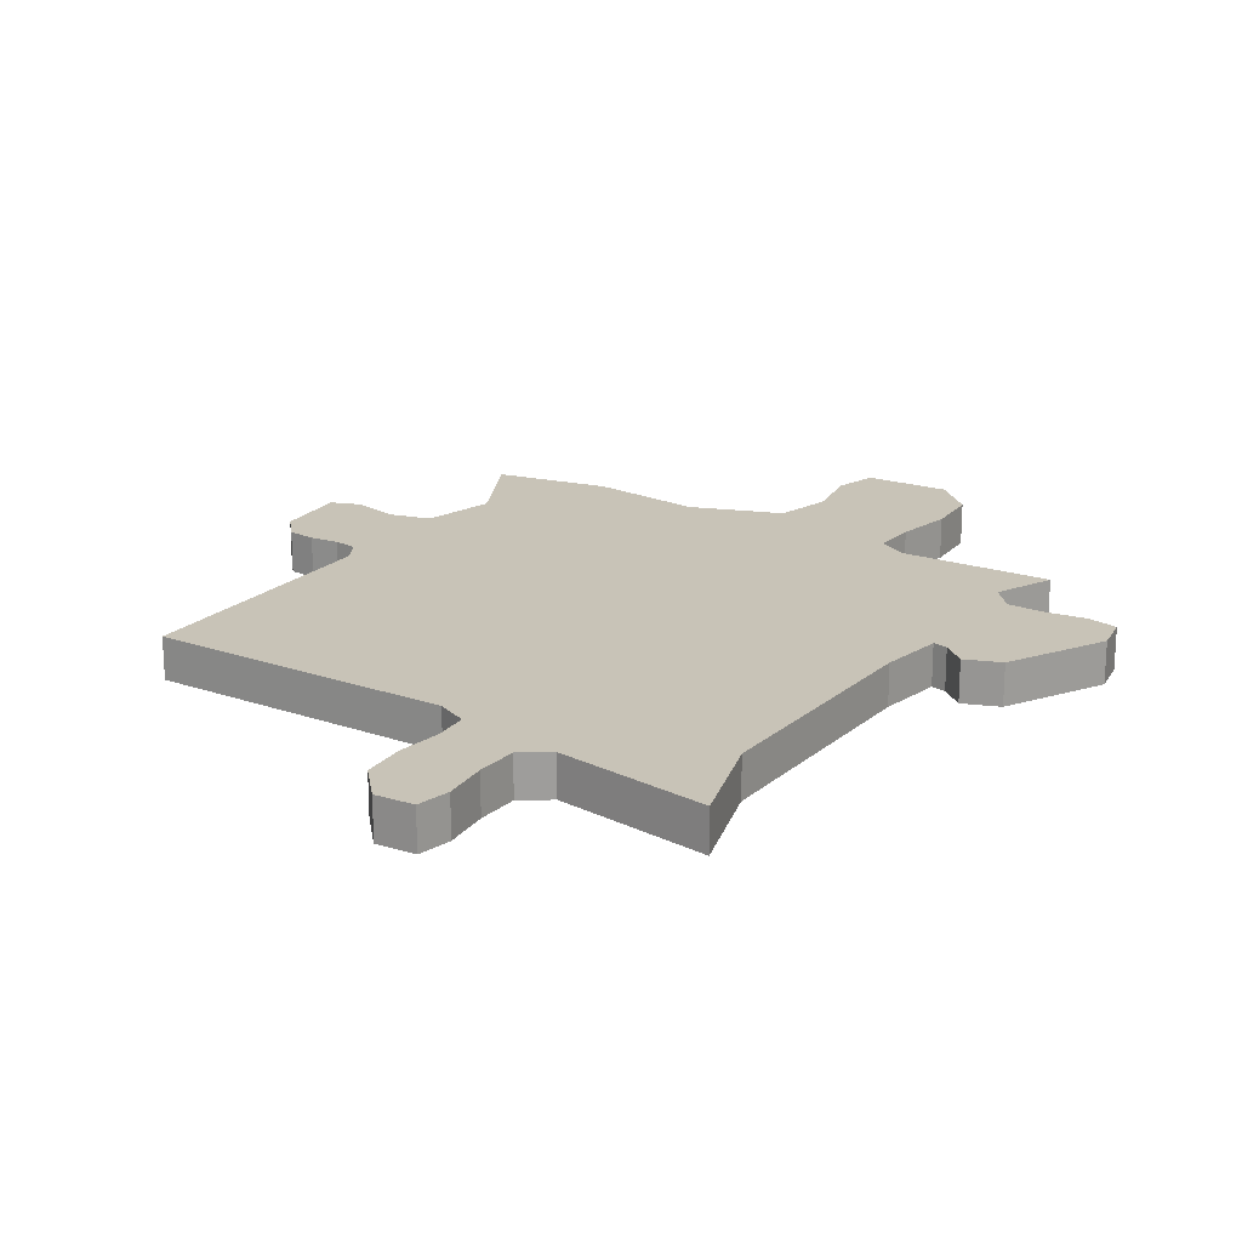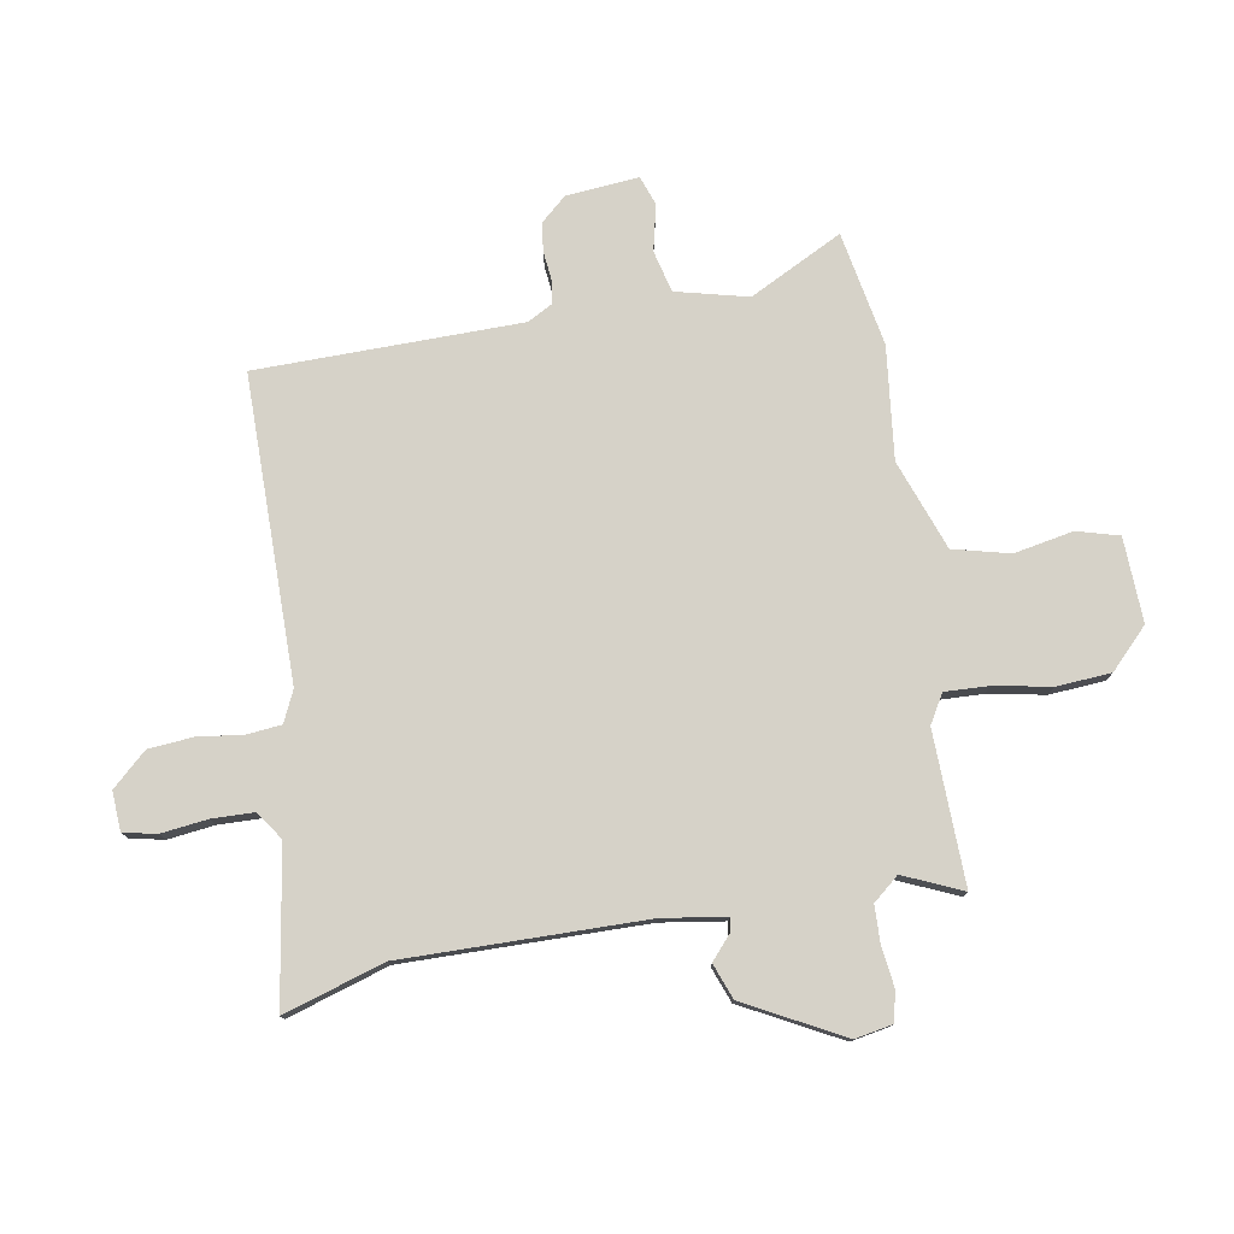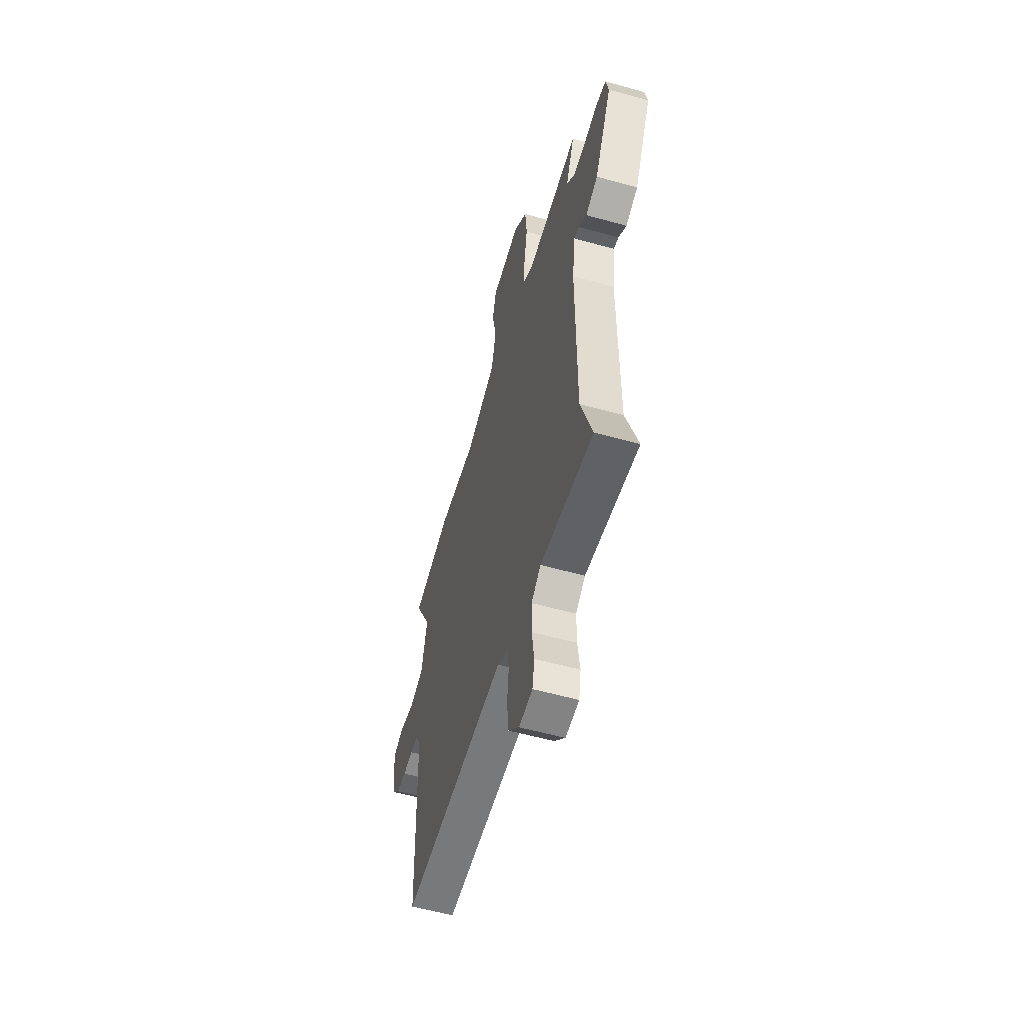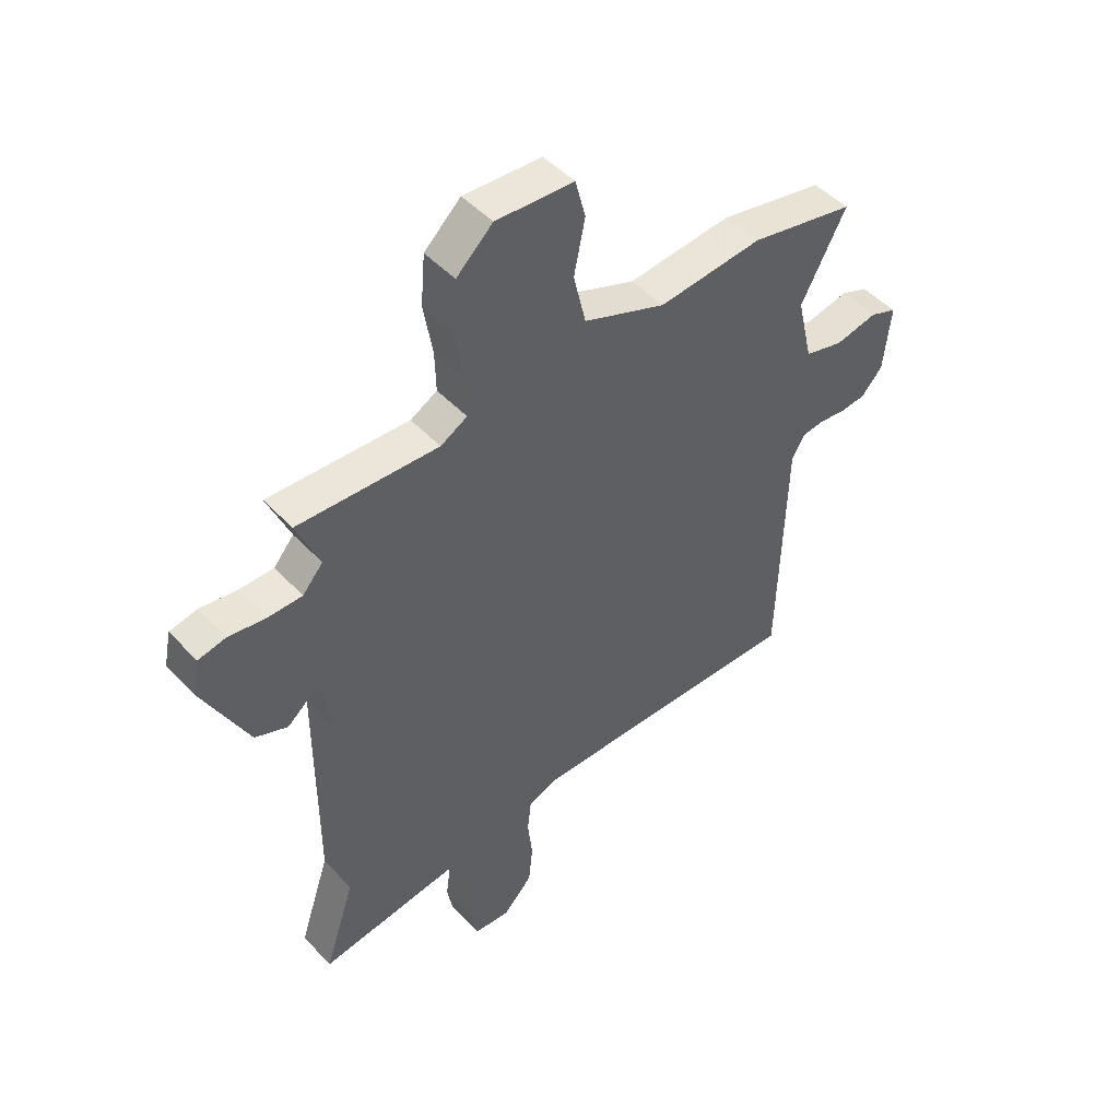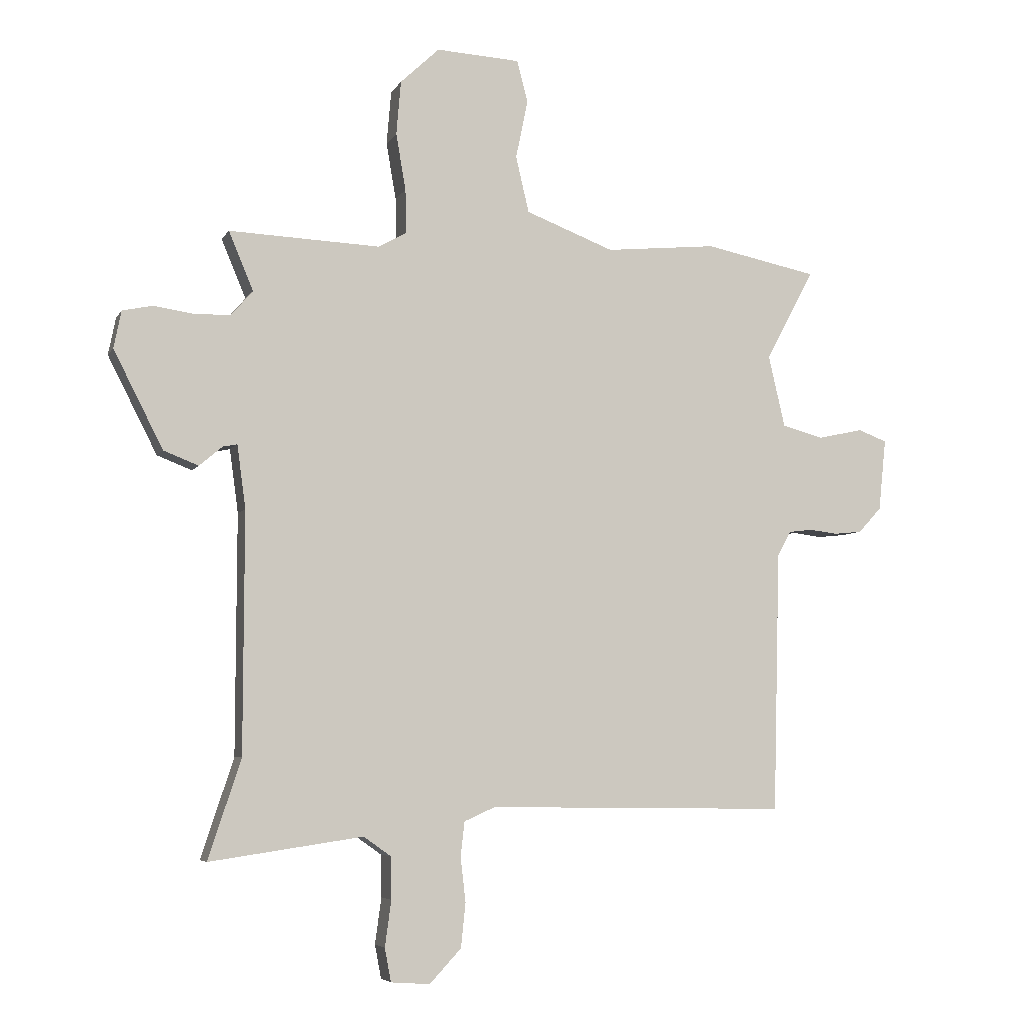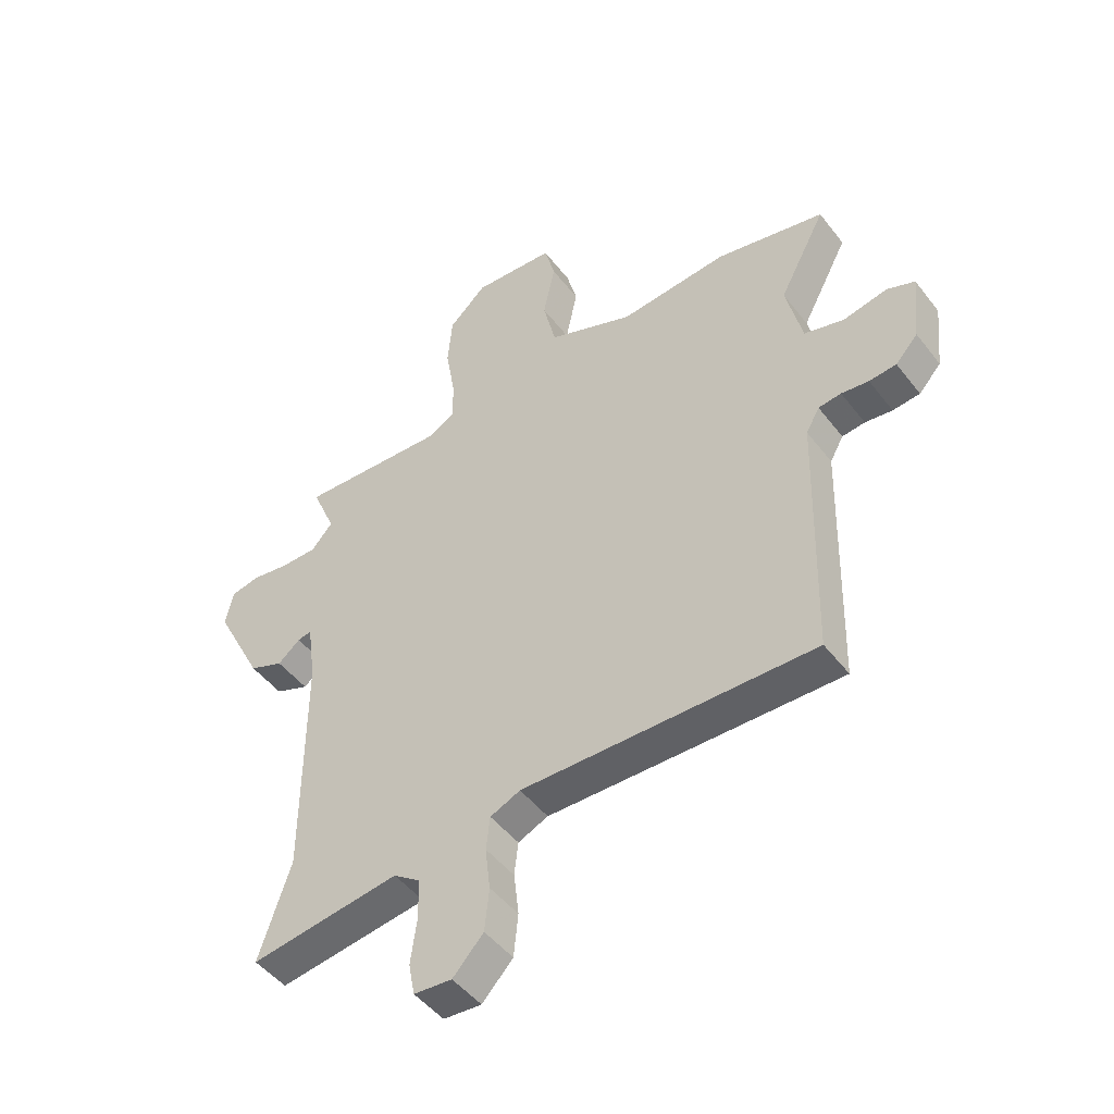
<metadata>
{"format":"obj","ext":"obj","renderer":"f3d","projection":"perspective","resolution":1024,"background":"white","views":[{"elev":19.7,"azim":-146.2,"up":"+Y"},{"elev":77.8,"azim":-98.9,"up":"+Y"},{"elev":-56.9,"azim":-106.2,"up":"+Z"},{"elev":47.8,"azim":-40.4,"up":"+Z"},{"elev":-5.7,"azim":-17.1,"up":"+Z"},{"elev":-47.8,"azim":35.7,"up":"+Z"}]}
</metadata>
<code>
v -0.524 0.07 -0.574
v -0.467 0.07 -0.401
v -0.466 0.07 0.017
v -0.481 0.07 0.127
v -0.506 0.07 0.122
v -0.546 0.07 0.088
v -0.607 0.07 0.112
v -0.693 0.07 0.281
v -0.68 0.07 0.346
v -0.628 0.07 0.357
v -0.559 0.07 0.347
v -0.495 0.07 0.348
v -0.457 0.07 0.392
v -0.5 0.07 0.494
v -0.237 0.07 0.483
v -0.187 0.07 0.511
v -0.189 0.07 0.587
v -0.206 0.07 0.686
v -0.198 0.07 0.78
v -0.13 0.07 0.844
v 0.016 0.07 0.836
v 0.035 0.07 0.763
v 0.014 0.07 0.661
v 0.037 0.07 0.563
v 0.191 0.07 0.504
v 0.385 0.07 0.523
v 0.581 0.07 0.483
v 0.497 0.07 0.324
v 0.526 0.07 0.199
v 0.598 0.07 0.18
v 0.677 0.07 0.197
v 0.727 0.07 0.178
v 0.714 0.07 0.053
v 0.674 0.07 0.009
v 0.625 0.07 0.004
v 0.576 0.07 0.01
v 0.535 0.07 0.005
v 0.511 0.07 -0.038
v 0.499 0.07 -0.494
v -0.025 0.07 -0.487
v -0.079 0.07 -0.511
v -0.086 0.07 -0.571
v -0.077 0.07 -0.649
v -0.085 0.07 -0.726
v -0.14 0.07 -0.785
v -0.208 0.07 -0.78
v -0.219 0.07 -0.722
v -0.208 0.07 -0.642
v -0.209 0.07 -0.569
v -0.257 0.07 -0.535
v -0.524 0 -0.574
v -0.467 0 -0.401
v -0.466 0 0.017
v -0.481 0 0.127
v -0.506 0 0.122
v -0.546 0 0.088
v -0.607 0 0.112
v -0.693 0 0.281
v -0.68 0 0.346
v -0.628 0 0.357
v -0.559 0 0.347
v -0.495 0 0.348
v -0.457 0 0.392
v -0.5 0 0.494
v -0.237 0 0.483
v -0.187 0 0.511
v -0.189 0 0.587
v -0.206 0 0.686
v -0.198 0 0.78
v -0.13 0 0.844
v 0.016 0 0.836
v 0.035 0 0.763
v 0.014 0 0.661
v 0.037 0 0.563
v 0.191 0 0.504
v 0.385 0 0.523
v 0.581 0 0.483
v 0.497 0 0.324
v 0.526 0 0.199
v 0.598 0 0.18
v 0.677 0 0.197
v 0.727 0 0.178
v 0.714 0 0.053
v 0.674 0 0.009
v 0.625 0 0.004
v 0.576 0 0.01
v 0.535 0 0.005
v 0.511 0 -0.038
v 0.499 0 -0.494
v -0.025 0 -0.487
v -0.079 0 -0.511
v -0.086 0 -0.571
v -0.077 0 -0.649
v -0.085 0 -0.726
v -0.14 0 -0.785
v -0.208 0 -0.78
v -0.219 0 -0.722
v -0.208 0 -0.642
v -0.209 0 -0.569
v -0.257 0 -0.535
f 46 47 48
f 45 46 48
f 44 45 48
f 43 44 48
f 42 43 48
f 41 42 48 49
f 38 39 40
f 37 38 40 41
f 34 35 36
f 33 34 36
f 32 33 36
f 31 32 36
f 30 31 36
f 29 30 36 37
f 41 49 50
f 37 41 50
f 29 37 50
f 28 29 50
f 21 22 23
f 20 21 23
f 19 20 23
f 18 19 23
f 17 18 23
f 16 17 23 24
f 15 16 24 25
f 13 14 15
f 12 13 15 25
f 9 10 11
f 8 9 11
f 7 8 11
f 6 7 11
f 5 6 11
f 4 5 11 12
f 27 28 50
f 26 27 50
f 25 26 50
f 12 25 50
f 4 12 50
f 3 4 50
f 50 1 2
f 2 3 50
f 98 97 96
f 98 96 95
f 98 95 94
f 98 94 93
f 98 93 92
f 99 98 92 91
f 90 89 88
f 91 90 88 87
f 86 85 84
f 86 84 83
f 86 83 82
f 86 82 81
f 86 81 80
f 87 86 80 79
f 100 99 91
f 100 91 87
f 100 87 79
f 100 79 78
f 73 72 71
f 73 71 70
f 73 70 69
f 73 69 68
f 73 68 67
f 74 73 67 66
f 75 74 66 65
f 65 64 63
f 75 65 63 62
f 61 60 59
f 61 59 58
f 61 58 57
f 61 57 56
f 61 56 55
f 62 61 55 54
f 100 78 77
f 100 77 76
f 100 76 75
f 100 75 62
f 100 62 54
f 100 54 53
f 52 51 100
f 100 53 52
f 1 51 52 2
f 2 52 53 3
f 3 53 54 4
f 4 54 55 5
f 5 55 56 6
f 6 56 57 7
f 7 57 58 8
f 8 58 59 9
f 9 59 60 10
f 10 60 61 11
f 11 61 62 12
f 12 62 63 13
f 13 63 64 14
f 14 64 65 15
f 15 65 66 16
f 16 66 67 17
f 17 67 68 18
f 18 68 69 19
f 19 69 70 20
f 20 70 71 21
f 21 71 72 22
f 22 72 73 23
f 23 73 74 24
f 24 74 75 25
f 25 75 76 26
f 26 76 77 27
f 27 77 78 28
f 28 78 79 29
f 29 79 80 30
f 30 80 81 31
f 31 81 82 32
f 32 82 83 33
f 33 83 84 34
f 34 84 85 35
f 35 85 86 36
f 36 86 87 37
f 37 87 88 38
f 38 88 89 39
f 39 89 90 40
f 40 90 91 41
f 41 91 92 42
f 42 92 93 43
f 43 93 94 44
f 44 94 95 45
f 45 95 96 46
f 46 96 97 47
f 47 97 98 48
f 48 98 99 49
f 49 99 100 50
f 50 100 51 1

</code>
